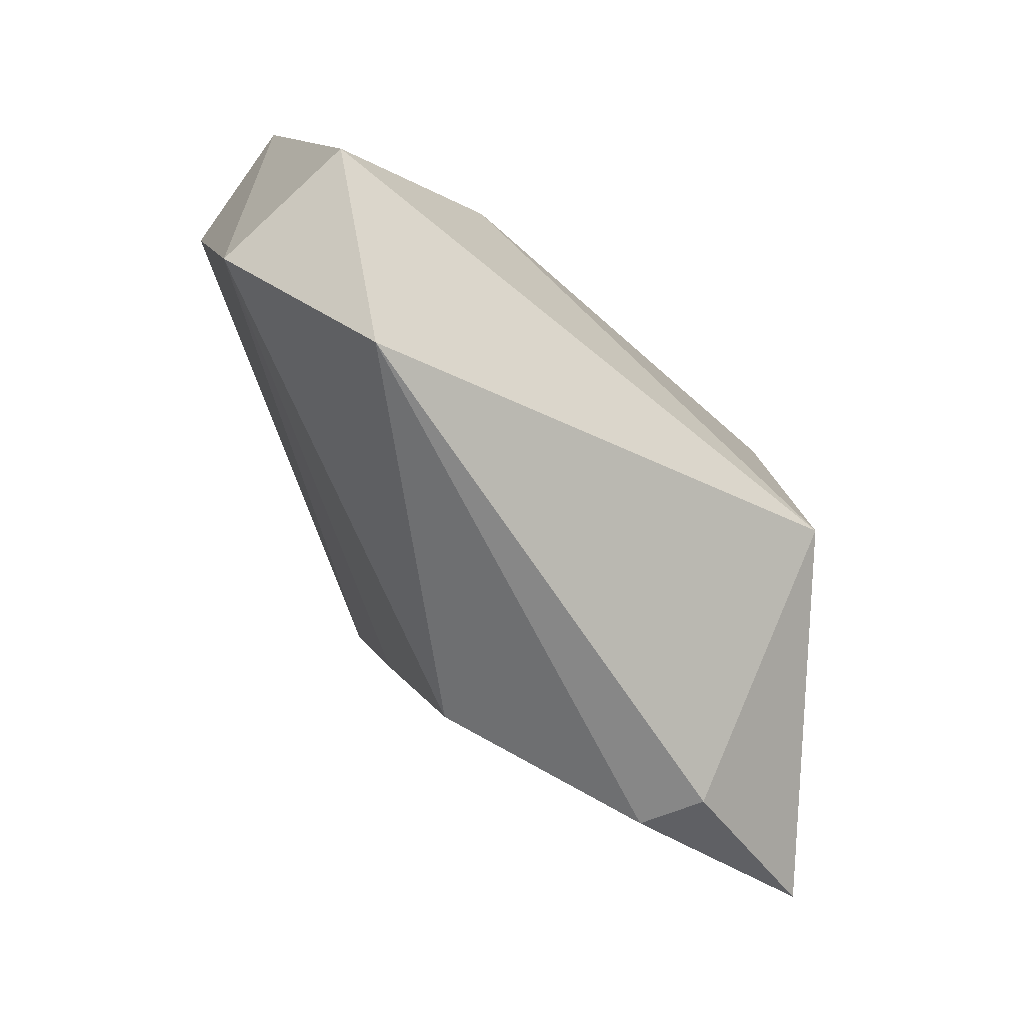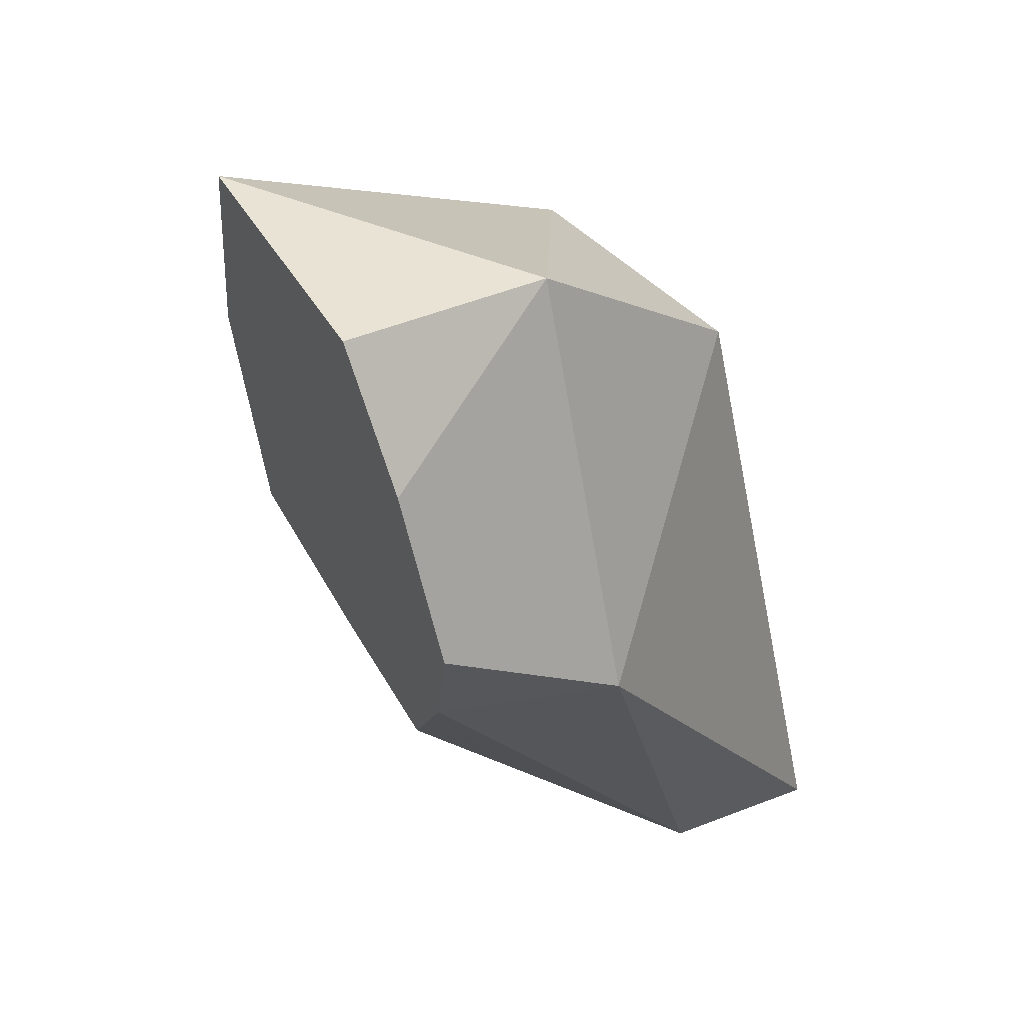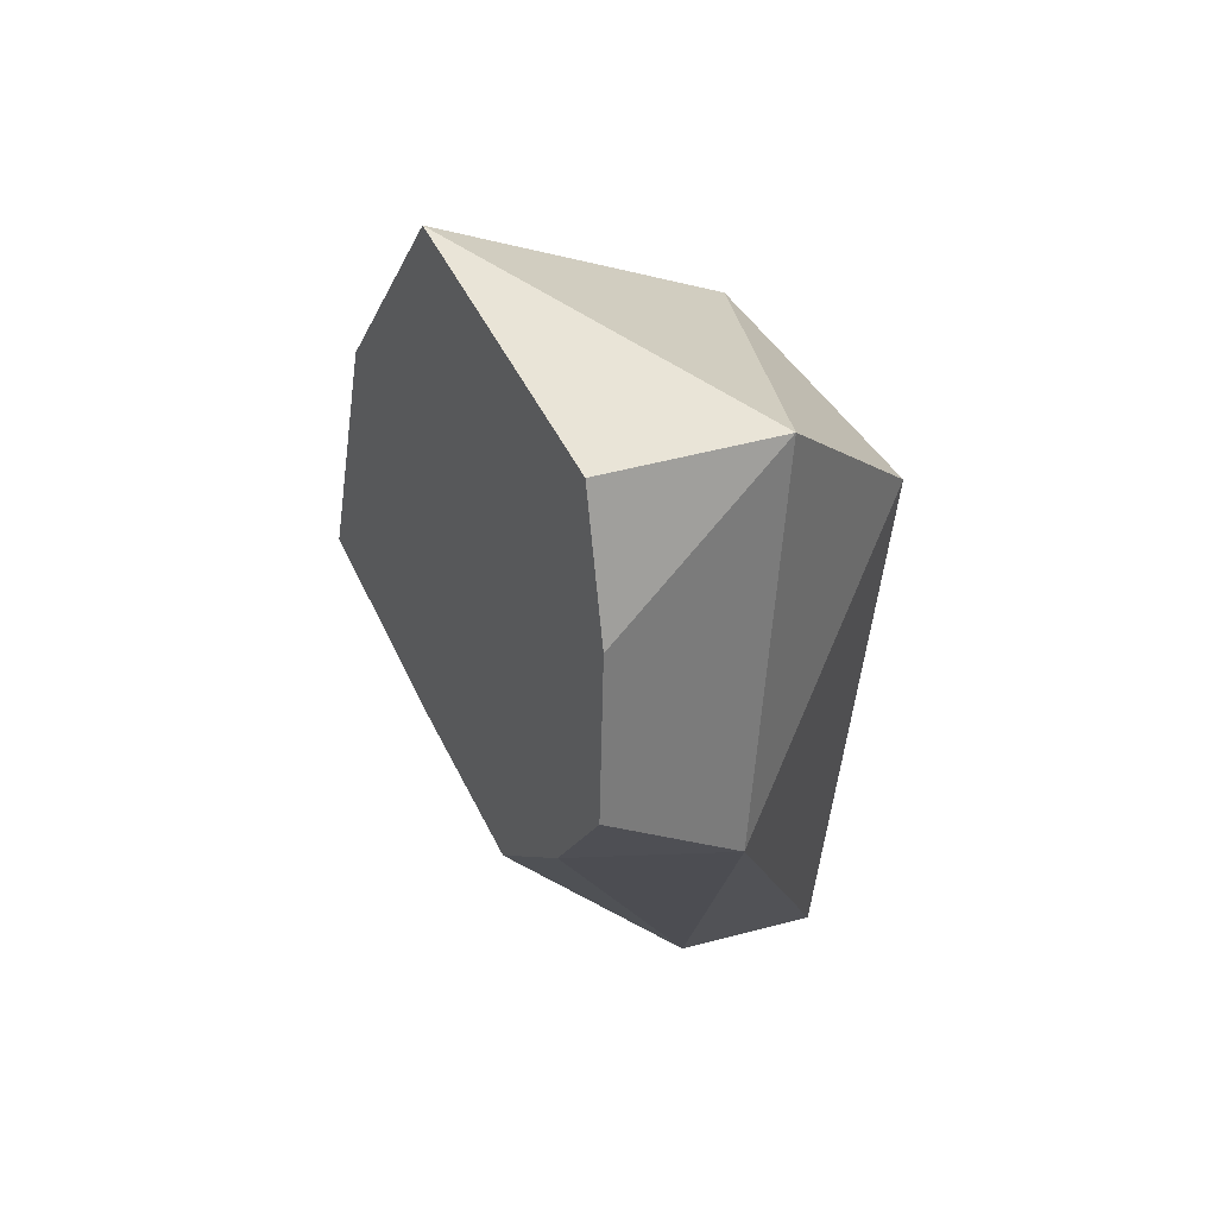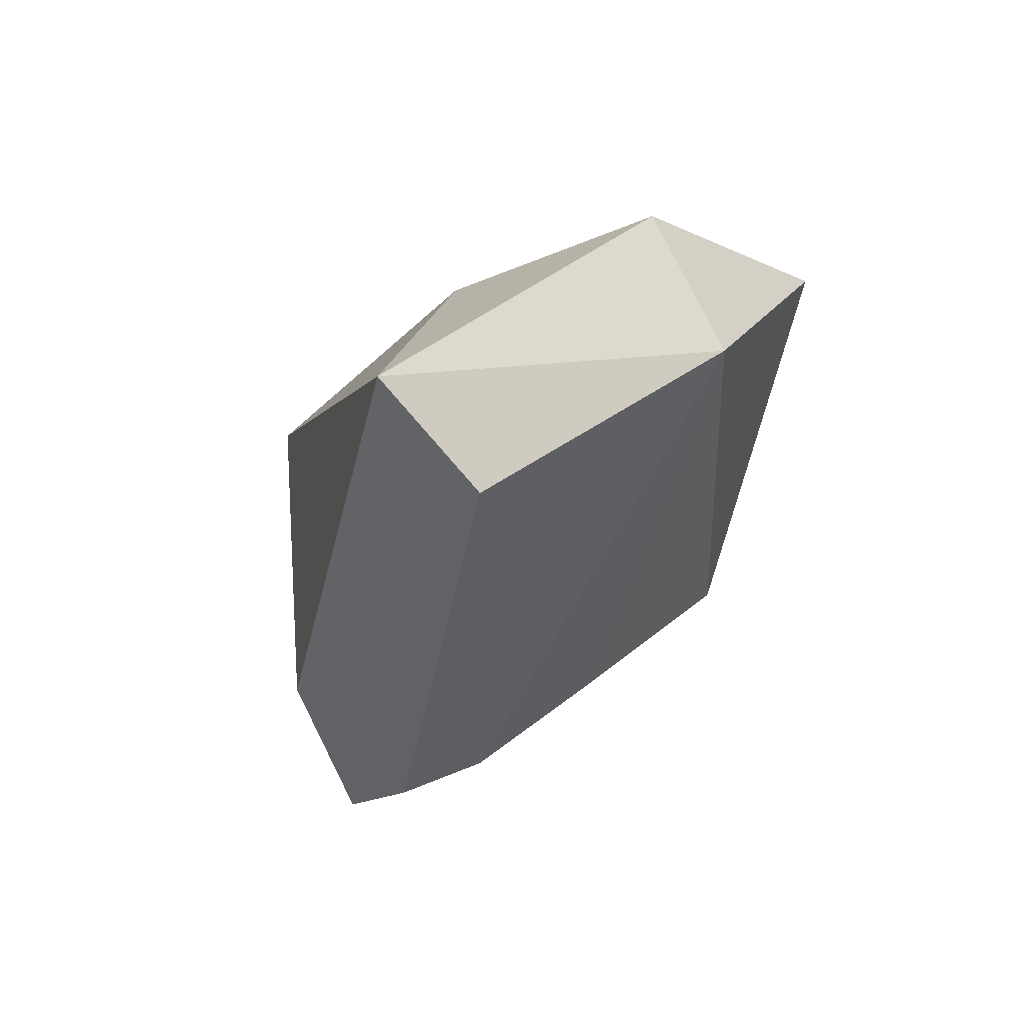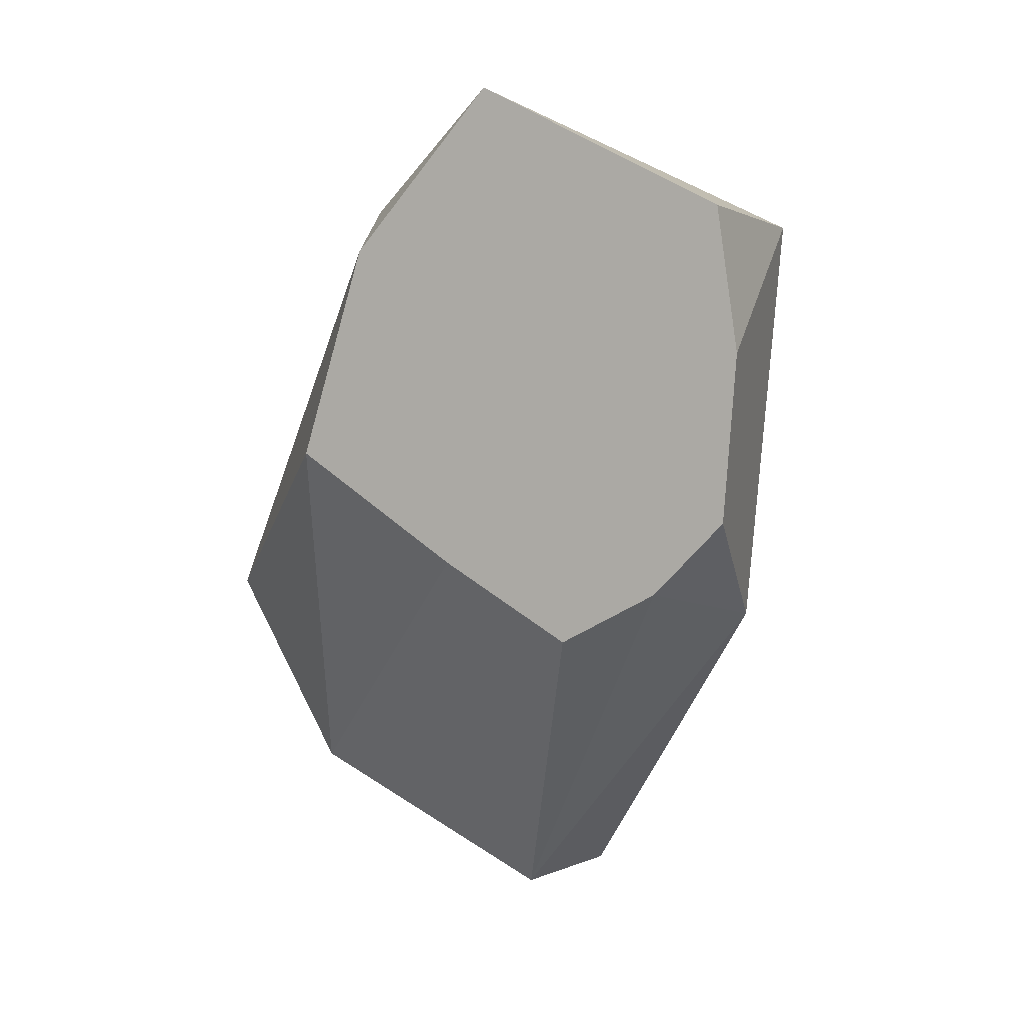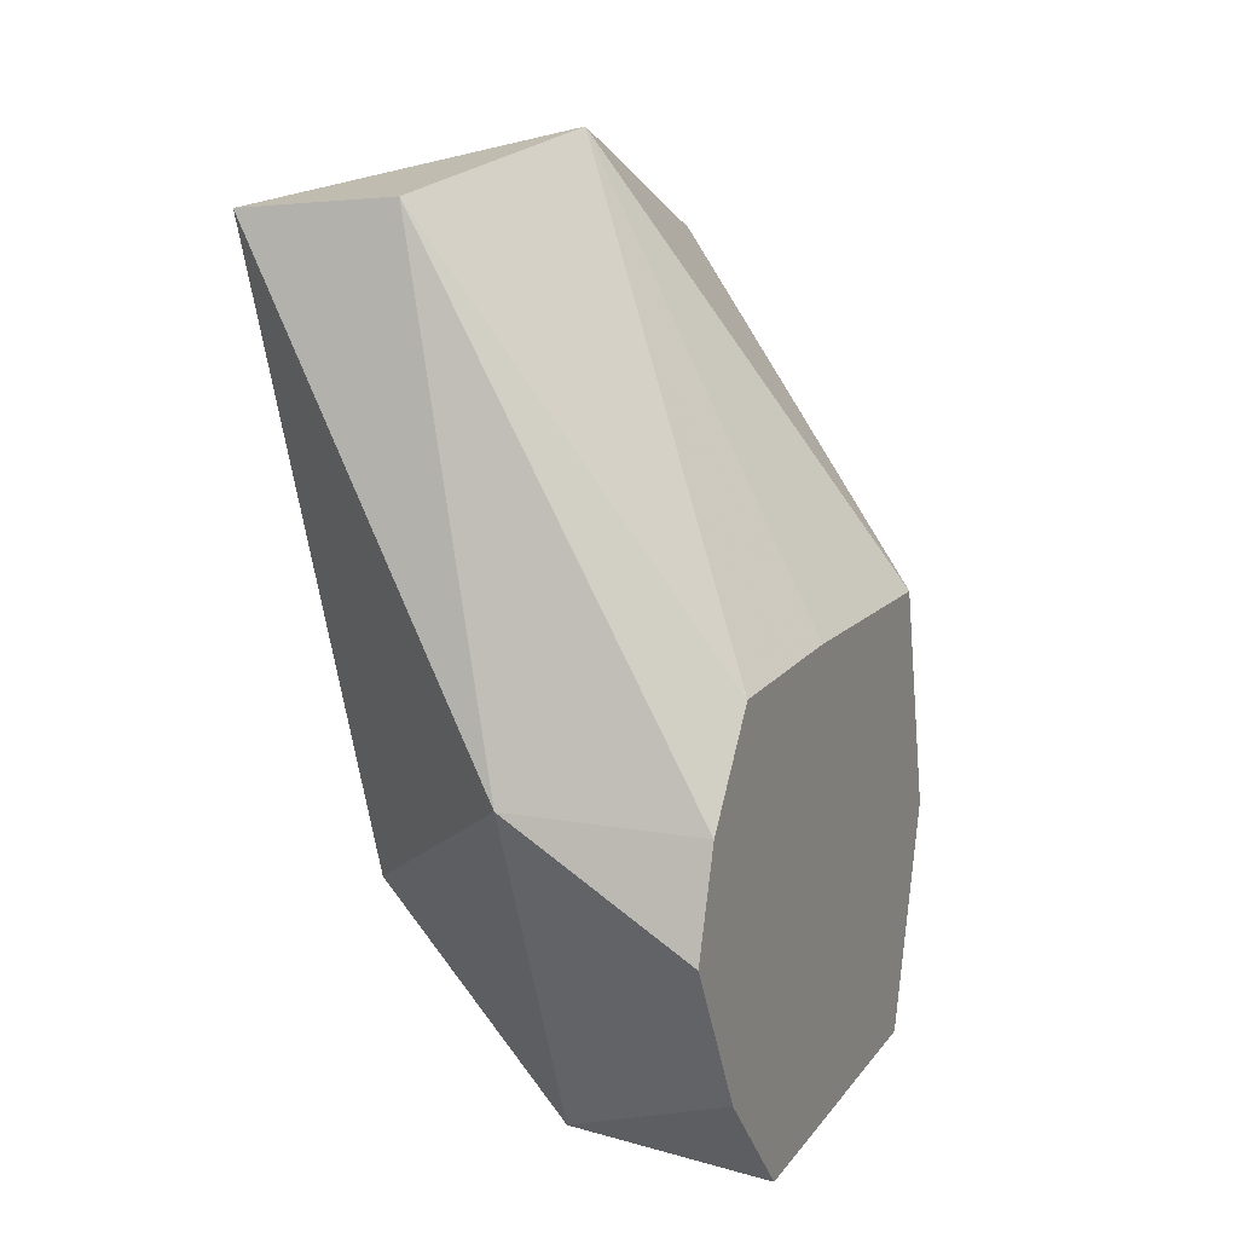
<metadata>
{"format":"obj","ext":"obj","renderer":"f3d","projection":"perspective","resolution":1024,"background":"white","views":[{"elev":64.0,"azim":-60.2,"up":"+Y"},{"elev":-71.9,"azim":13.9,"up":"+Y"},{"elev":26.5,"azim":-8.2,"up":"+Z"},{"elev":-78.6,"azim":142.6,"up":"+Z"},{"elev":1.6,"azim":-41.1,"up":"+Z"},{"elev":-43.0,"azim":-168.8,"up":"+Y"}]}
</metadata>
<code>
v 1.151 1.665 -0.5744
v 1.041 1.615 -0.6209
v 0.9949 1.7 -0.4451
v 0.8569 1.404 -0.3124
v 0.9147 1.275 -0.4076
v 1.004 1.038 -0.1101
v 0.9593 1.175 -0.4732
v 1.14 1.418 -0.7353
v 0.9907 1.097 -0.4303
v 1.014 1.025 -0.2307
v 1.155 1.102 -0.1141
v 1.132 1.123 -0.4538
v 1.013 1.039 -0.3697
v 1.257 1.442 -0.729
v 1.275 1.265 -0.2268
v 1.24 1.509 -0.4978
v 1.162 1.404 -0.1227
v 0.9115 1.365 -0.09609
v 0.9188 1.231 -0.0005798
v 0.8743 1.347 -0.1348
f 2 3 1
f 2 4 3
f 5 4 2
f 5 6 4
f 5 7 6
f 5 2 7
f 7 2 8
f 7 8 9
f 7 9 10
f 7 10 6
f 10 11 6
f 10 12 11
f 13 12 10
f 13 9 12
f 13 10 9
f 9 8 12
f 14 12 8
f 14 15 12
f 16 15 14
f 16 17 15
f 16 1 17
f 16 14 1
f 14 2 1
f 14 8 2
f 17 1 3
f 18 17 3
f 18 19 17
f 18 20 19
f 18 3 20
f 20 3 4
f 20 4 6
f 20 6 19
f 11 19 6
f 11 17 19
f 11 15 17
f 11 12 15

</code>
